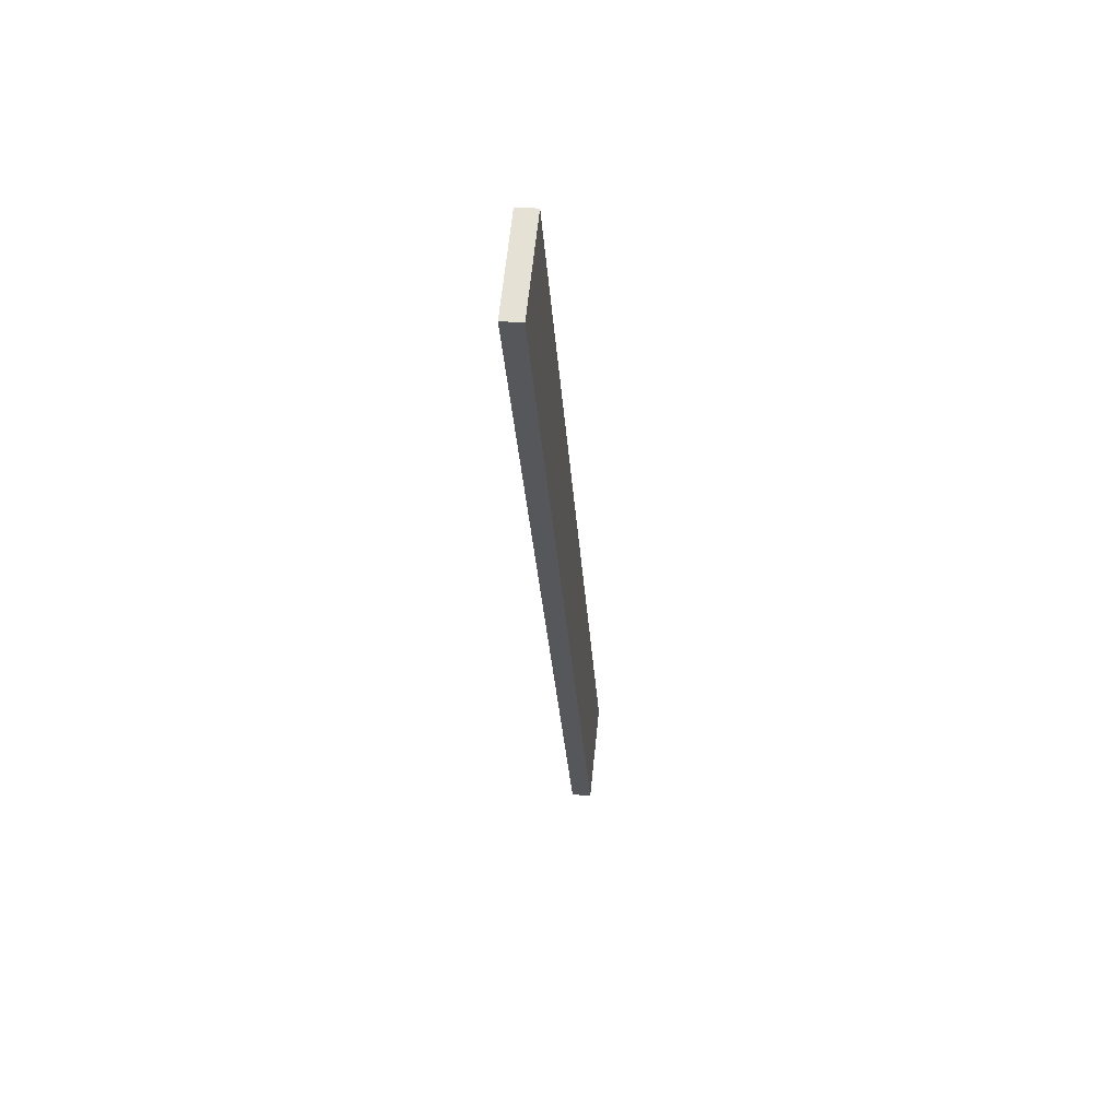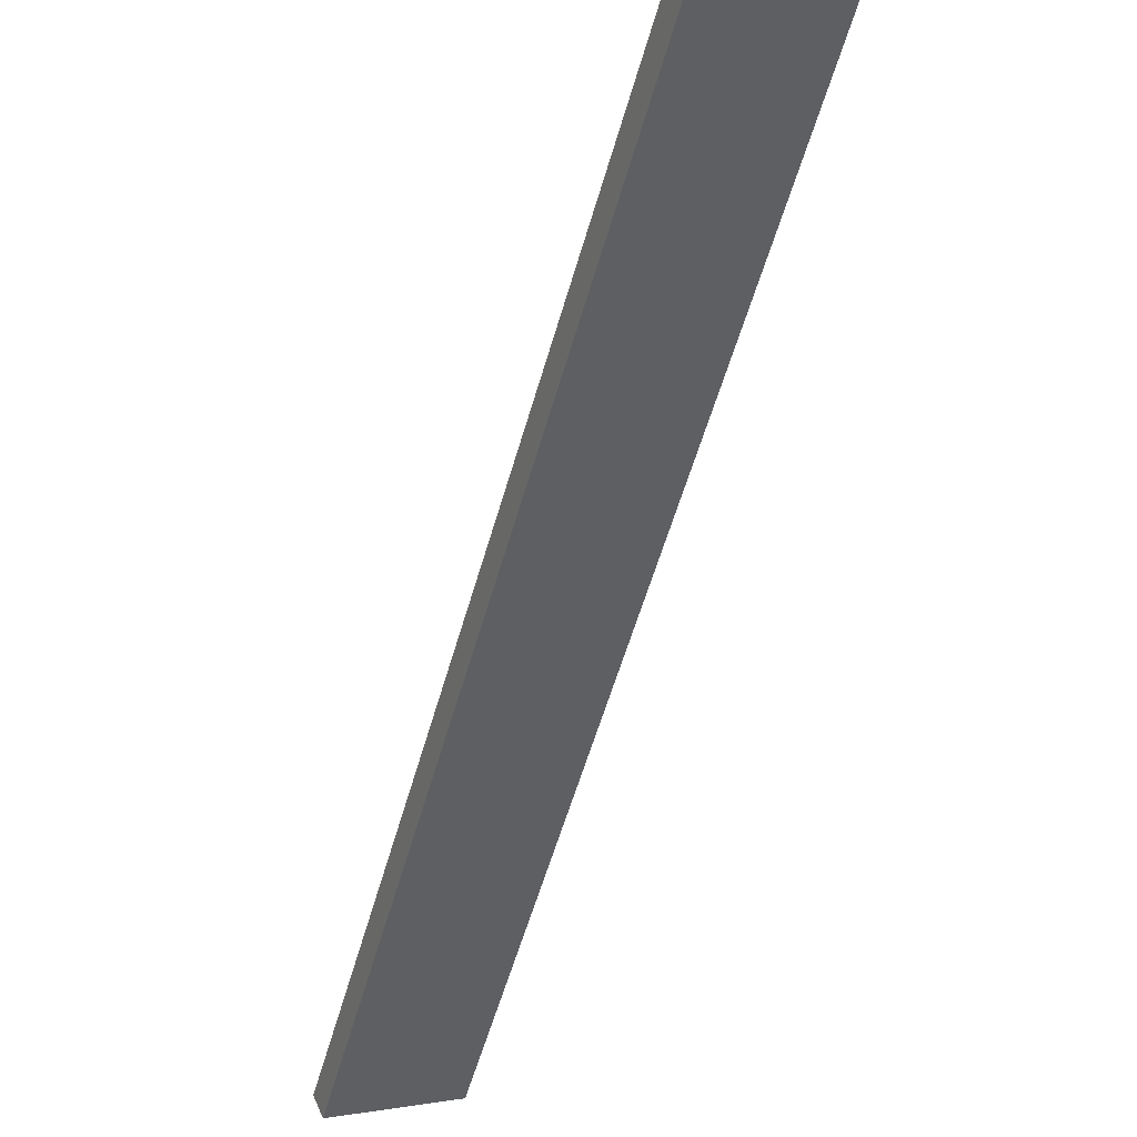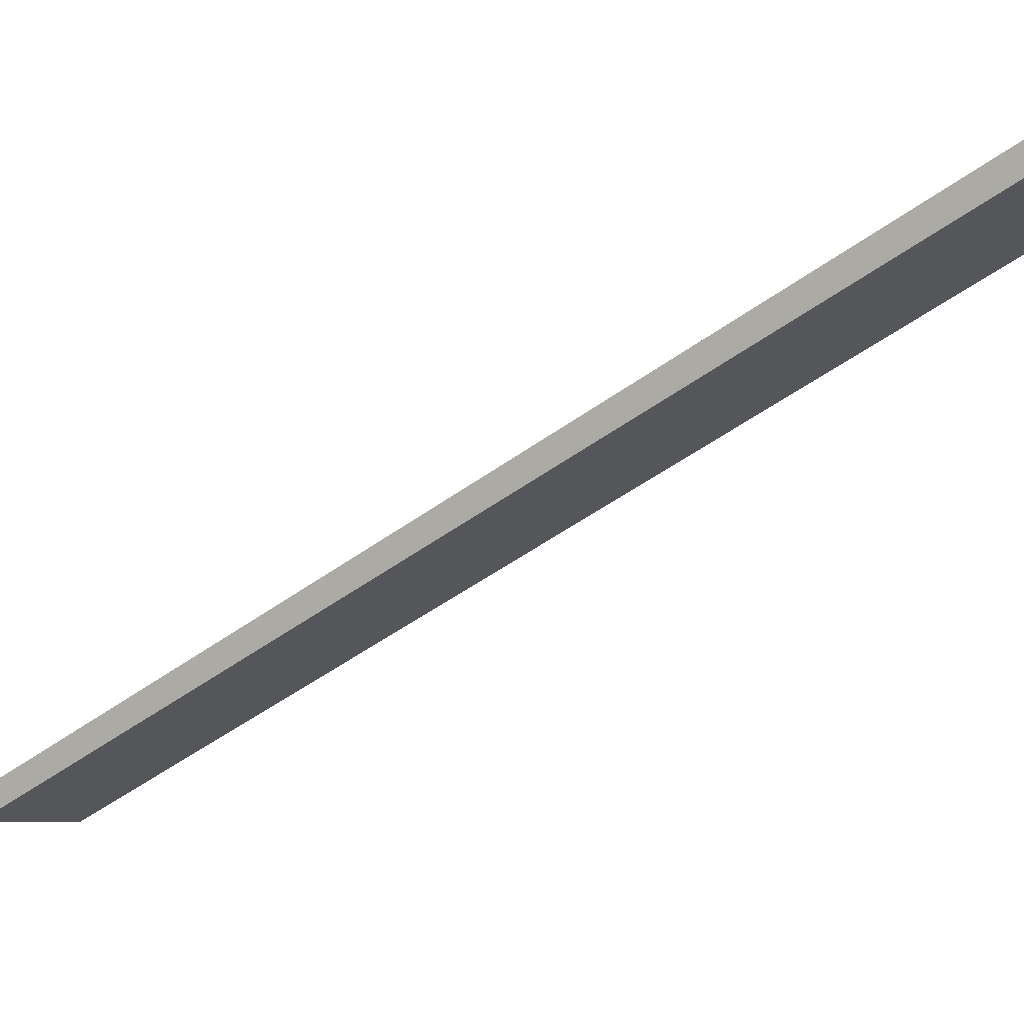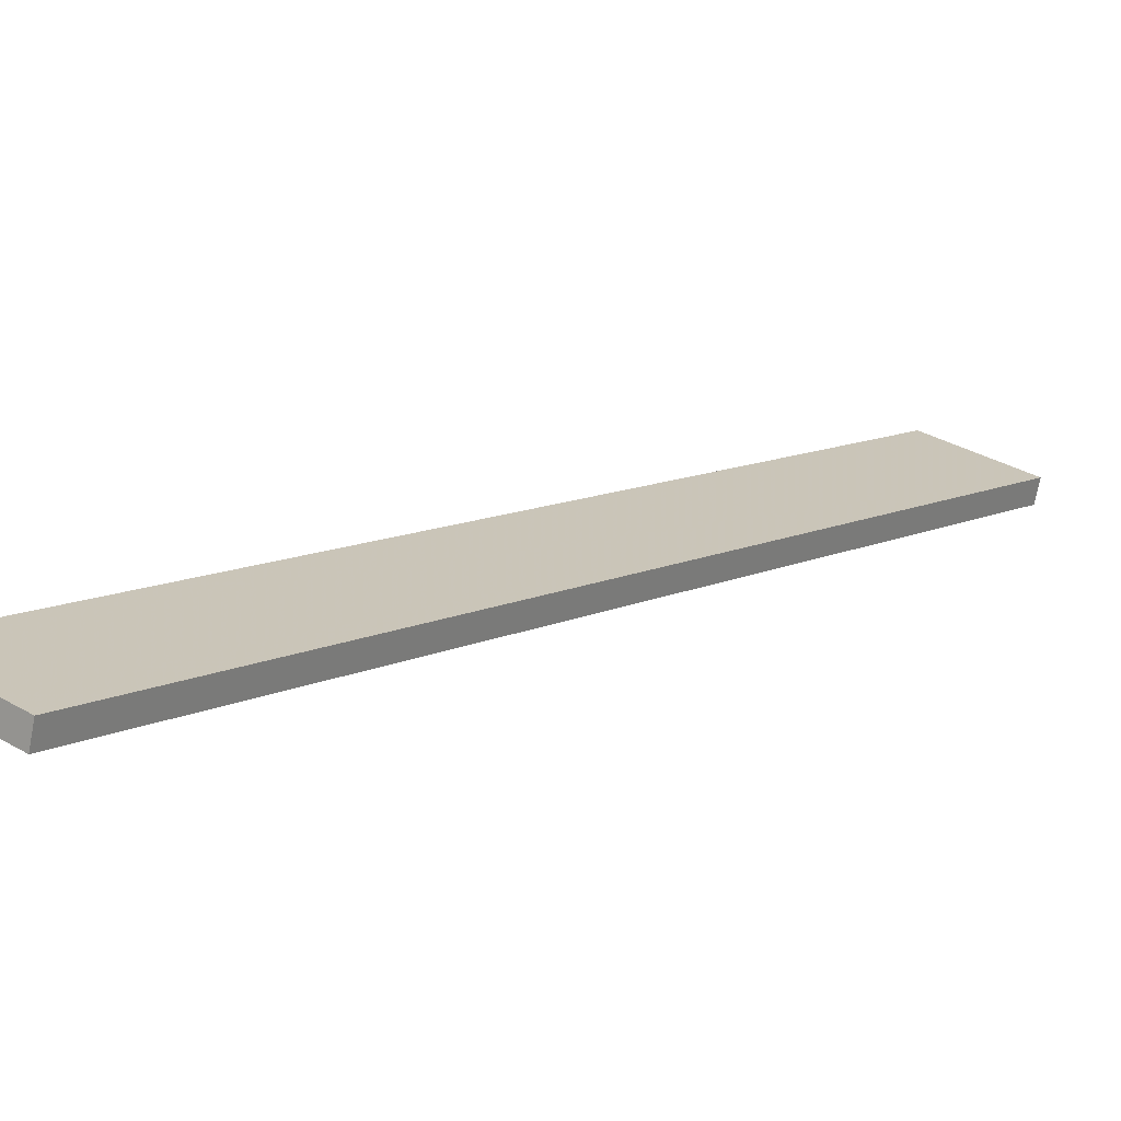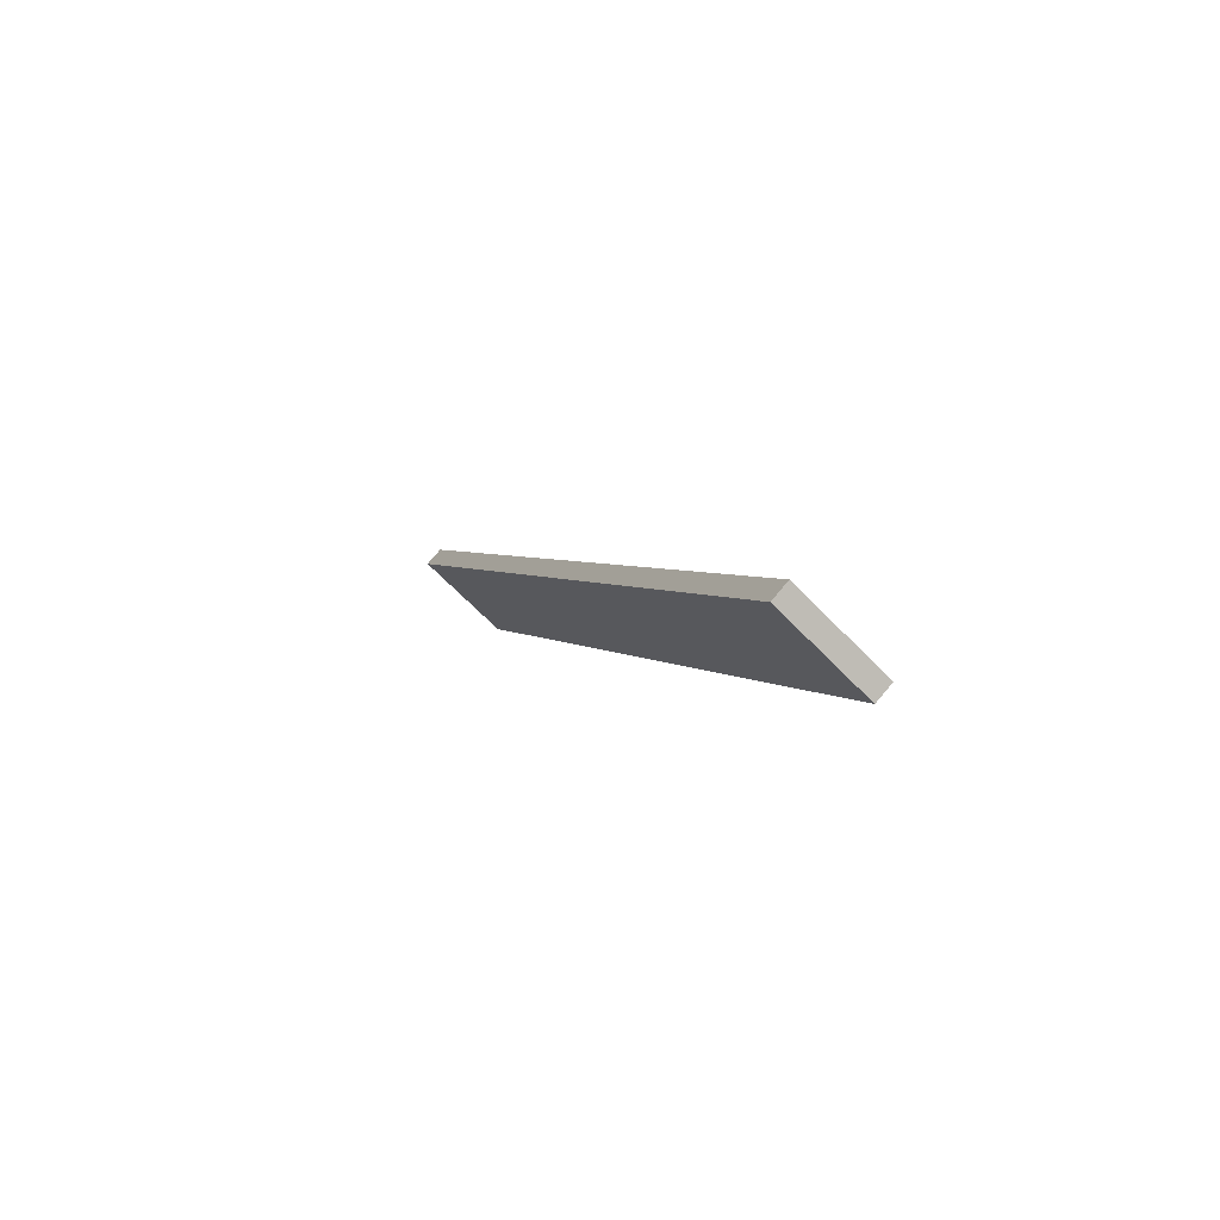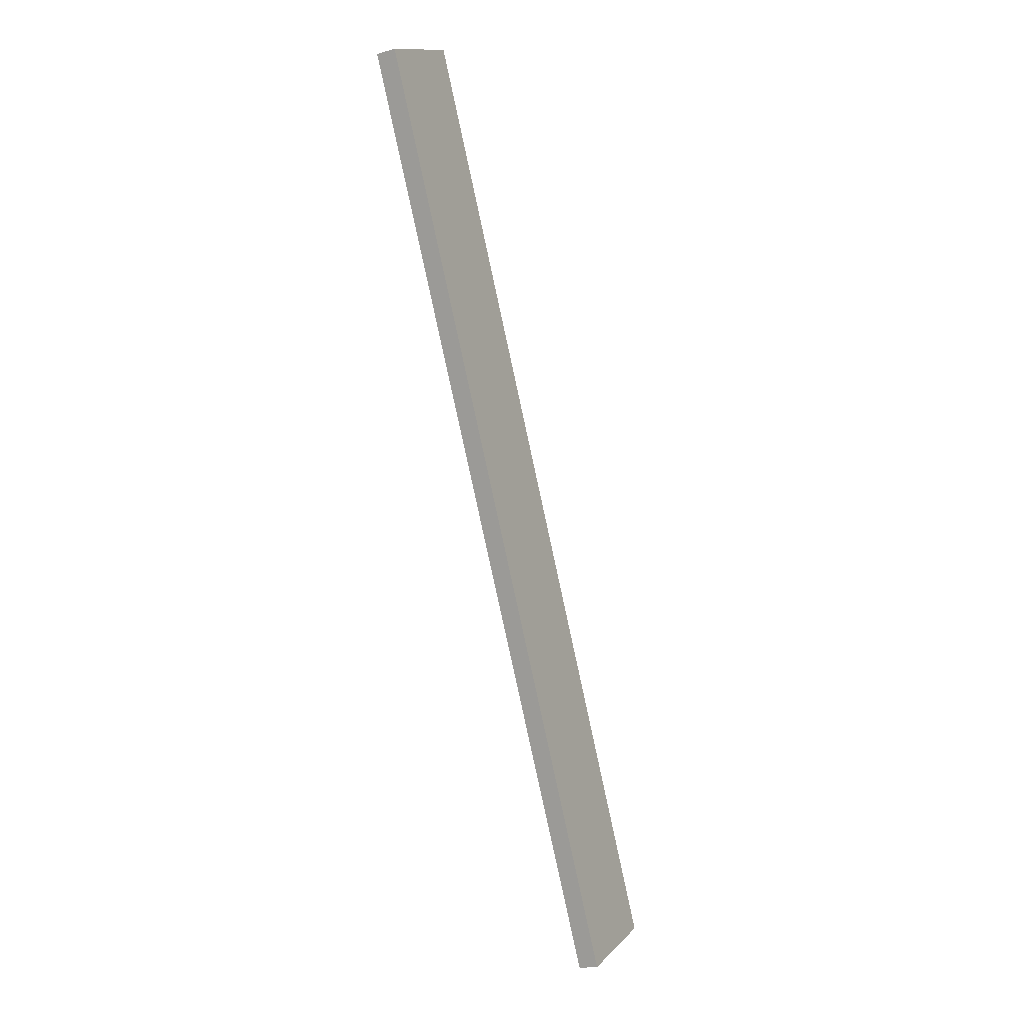
<metadata>
{"format":"obj","ext":"obj","renderer":"f3d","projection":"perspective","resolution":1024,"background":"white","views":[{"elev":37.7,"azim":118.4,"up":"+Z"},{"elev":-42.0,"azim":8.8,"up":"+Y"},{"elev":-30.4,"azim":-25.0,"up":"+Y"},{"elev":-0.3,"azim":-118.1,"up":"+Y"},{"elev":75.6,"azim":61.5,"up":"+Z"},{"elev":-15.0,"azim":140.2,"up":"+Z"}]}
</metadata>
<code>
o WoodenBrokenPlanks_220
v -115.9 20.62 37.75
v -181.2 -2.86 -111.9
v -166 3.251 -119.5
v -100.7 26.73 30.18
v -117.1 23.88 37.8
v -102 29.99 30.23
v -167.3 6.505 -119.5
v -182.5 0.3947 -111.9
f 1 2 3 4
f 5 6 7 8
f 1 4 6 5
f 4 3 7 6
f 3 2 8 7
f 2 1 5 8

</code>
